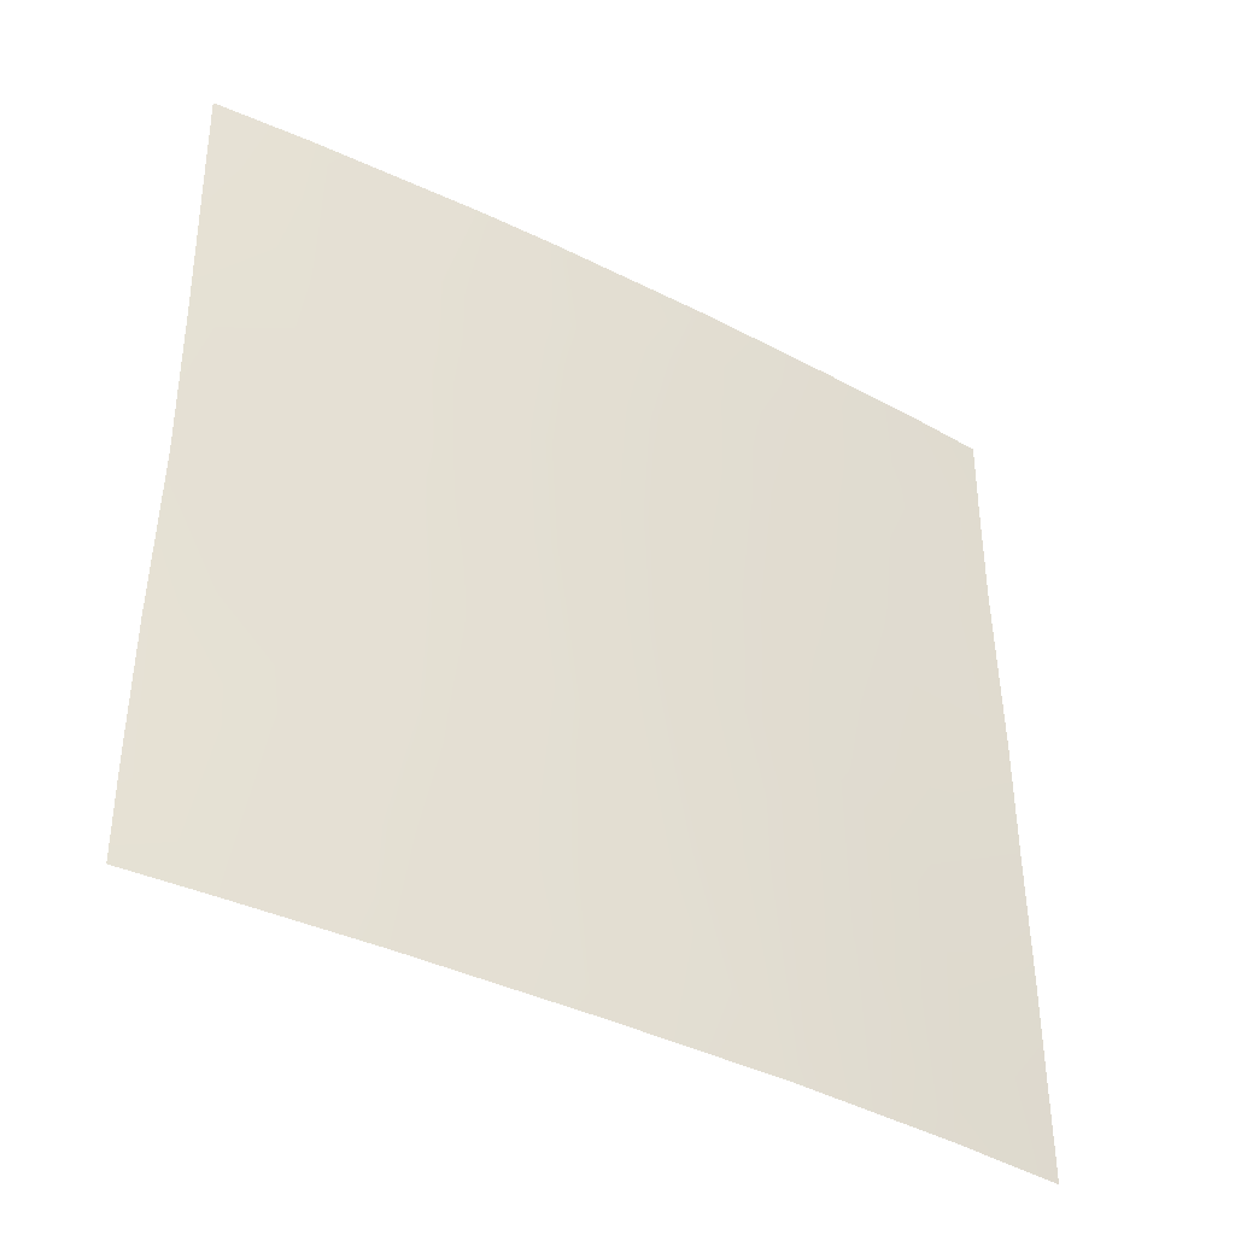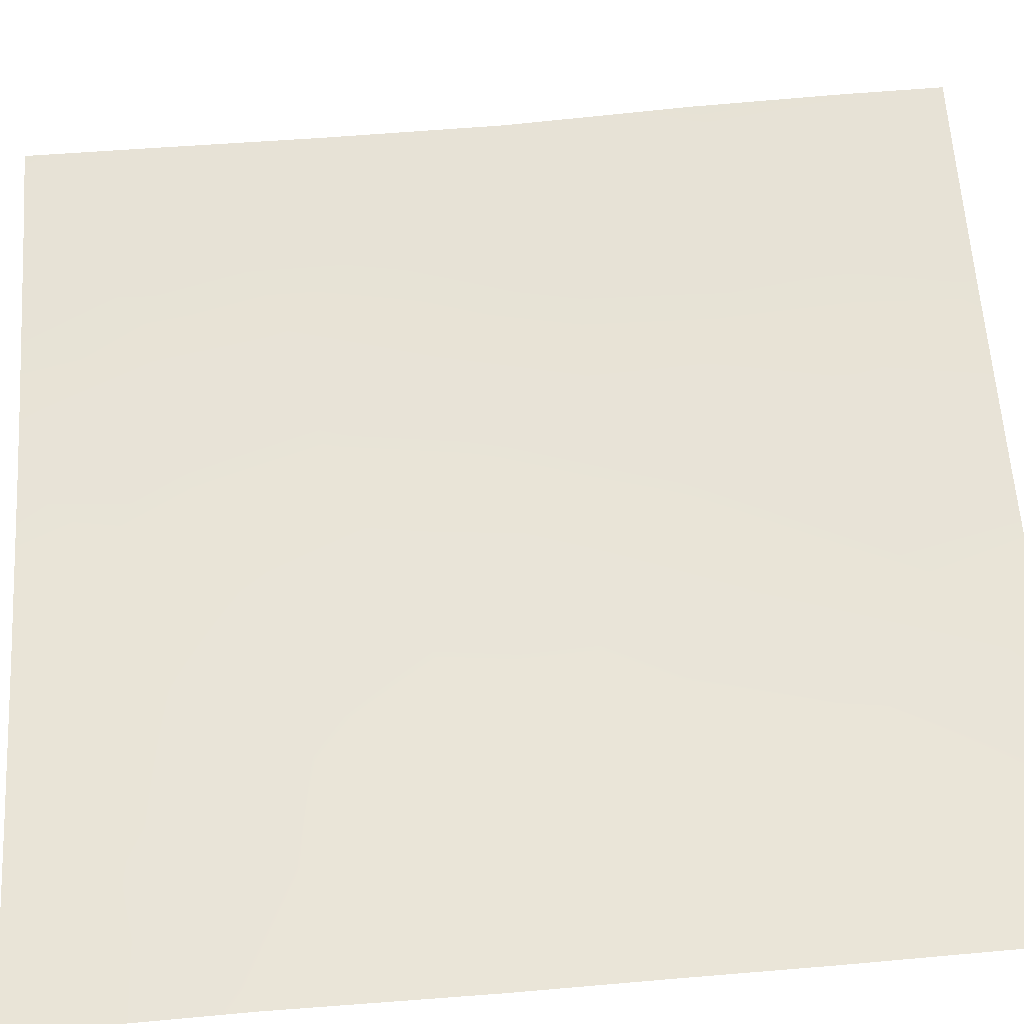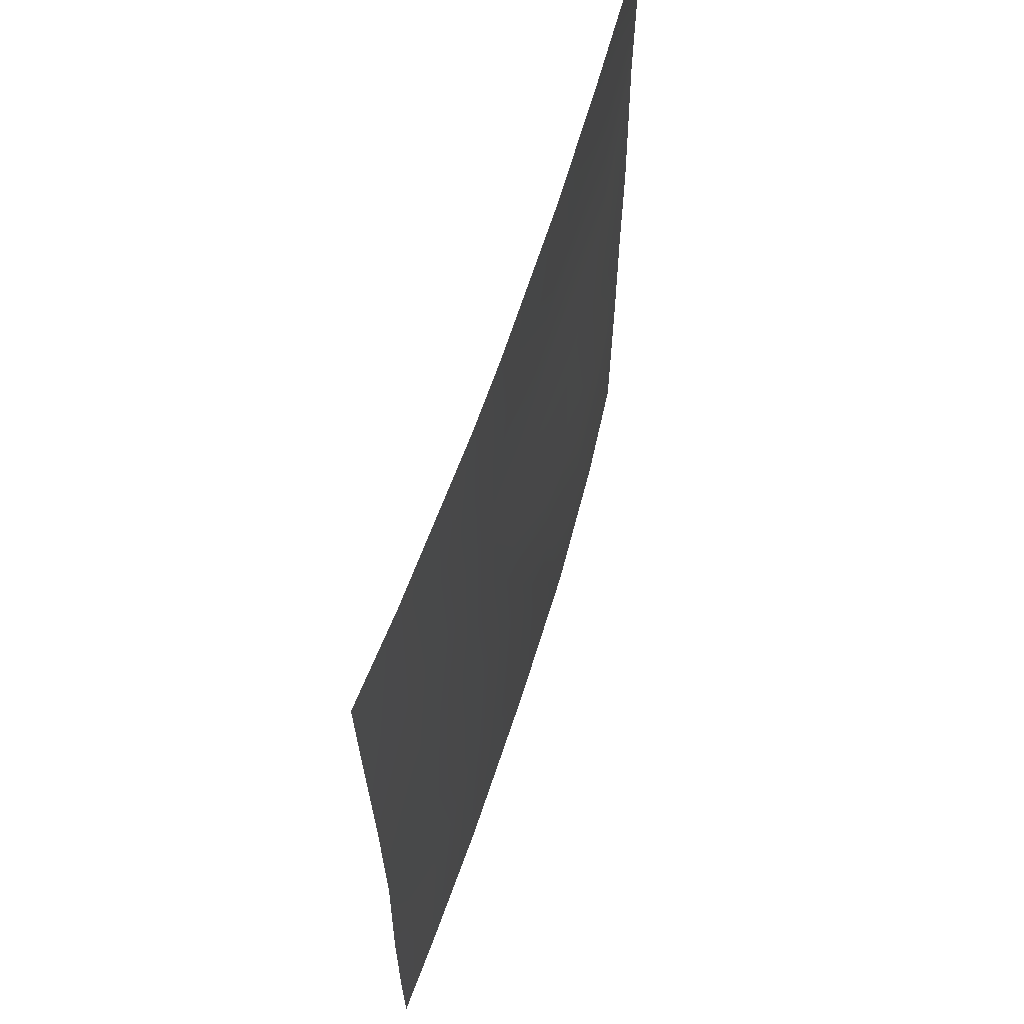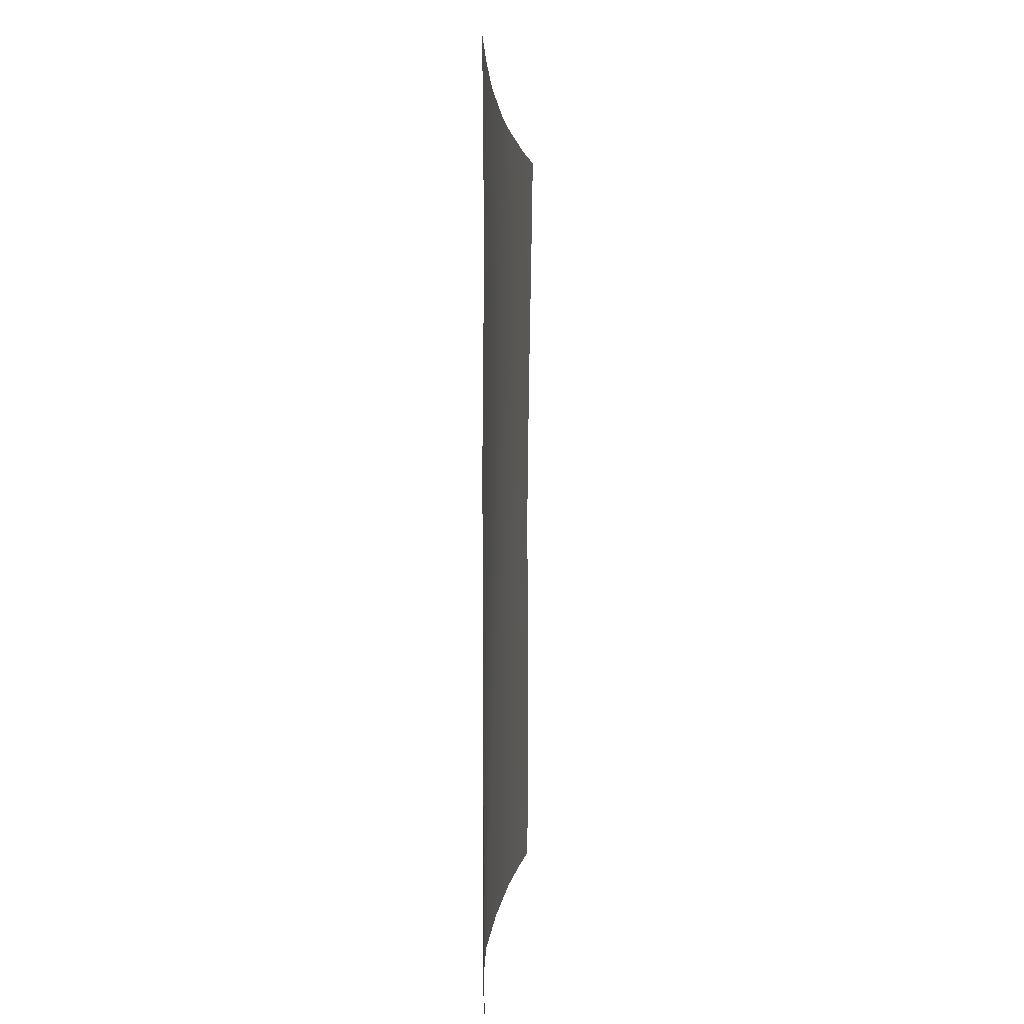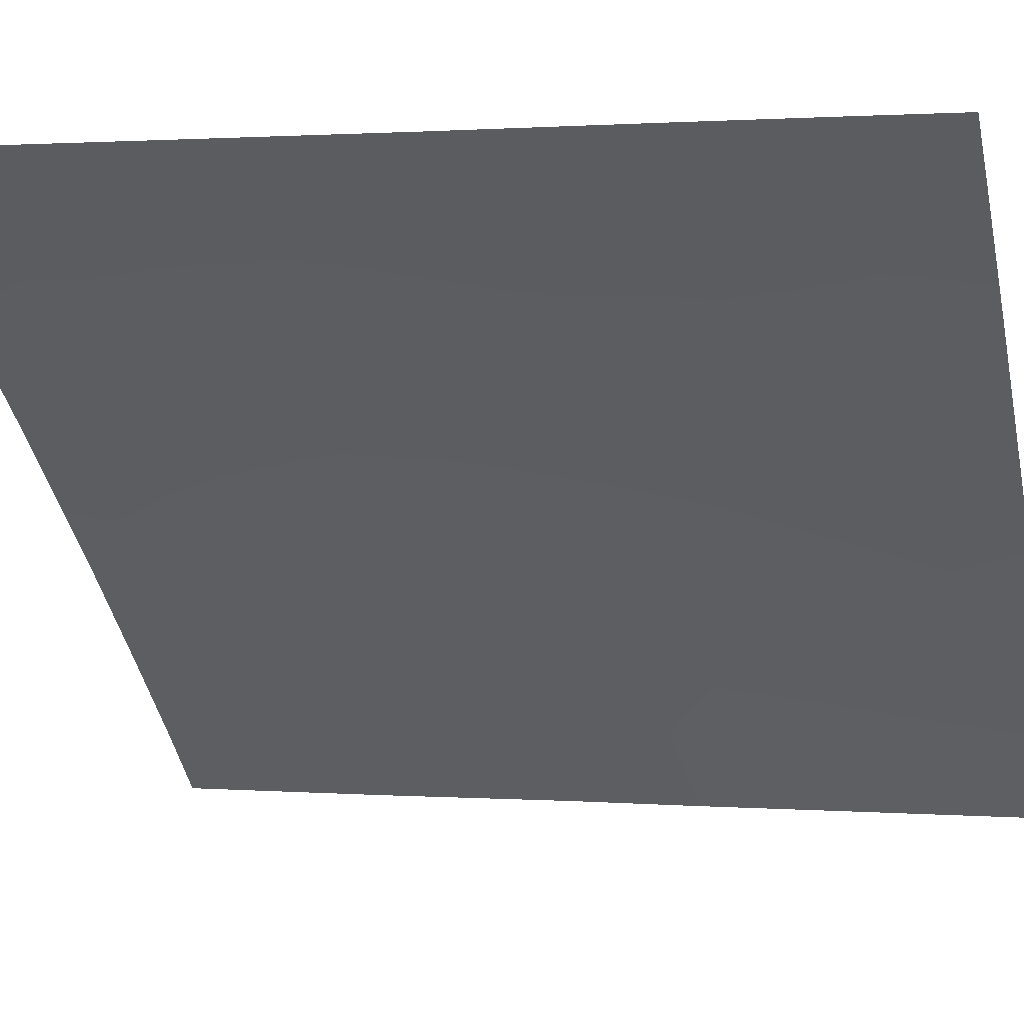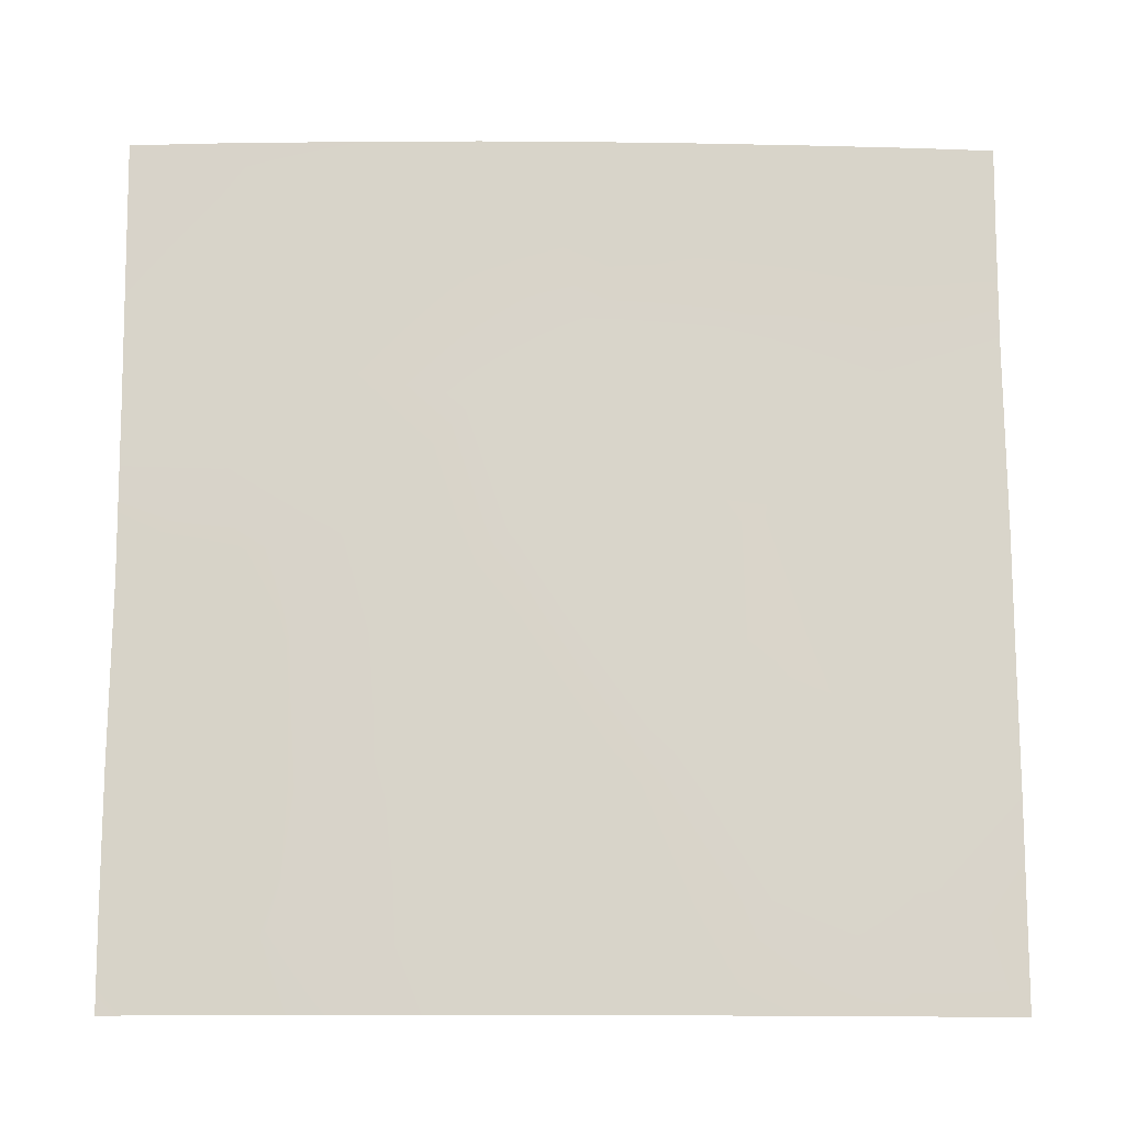
<metadata>
{"format":"obj","ext":"obj","renderer":"f3d","projection":"perspective","resolution":1024,"background":"white","views":[{"elev":-41.2,"azim":10.1,"up":"+Y"},{"elev":-79.9,"azim":-85.1,"up":"+Z"},{"elev":61.5,"azim":-31.4,"up":"+Y"},{"elev":0.6,"azim":134.8,"up":"+Y"},{"elev":1.0,"azim":-73.9,"up":"+Z"},{"elev":-14.6,"azim":40.5,"up":"+Y"}]}
</metadata>
<code>
v 34.56 46.68 36.99
v 33.86 42.84 37.58
v 35.3 50 36.34
v 36.11 46.21 35.69
v 38.26 48.6 33.72
v 41.38 50 30.72
v 37.95 50 34.01
v 41.35 47.12 30.72
v 41.36 40.85 30.72
v 41.37 44.47 30.73
v 32.44 38 38.72
v 32.3 50 38.72
v 41.34 38 30.72
v 38.89 44.66 33.15
v 35 41.26 36.65
v 36.54 44.43 35.32
v 34.86 38 36.76
v 40.07 48.33 31.98
v 32.41 41.25 38.72
v 33.52 40.45 37.86
v 32.44 43.72 38.72
v 32.4 46.13 38.72
v 38.75 46.74 33.25
v 41.36 48.75 30.72
v 40.61 50 31.49
v 35.43 43.02 36.29
v 38.57 38 33.5
v 39.45 50 32.61
v 37.6 45.41 34.35
v 32.42 39.31 38.72
v 37.22 47.39 34.69
v 36.14 50 35.62
v 36.91 48.85 34.96
v 37.73 43.33 34.26
v 33.39 50 37.89
v 34.33 48.47 37.14
v 32.34 48.45 38.72
v 40.2 41.34 31.9
v 40.58 39.39 31.52
v 40.19 38 31.92
v 39.27 40.34 32.85
v 41.35 39.12 30.72
v 41.36 42.68 30.72
v 35.7 48.16 36
v 36.79 38 35.1
v 36.63 41.99 35.28
v 37.89 41.14 34.13
v 35.88 39.68 35.9
v 34.43 39.53 37.13
v 33.36 38 37.99
v 39.2 42.76 32.88
v 40.35 43.43 31.73
v 37.3 40.13 34.66
v 33.34 47.59 37.95
v 33.56 45.33 37.81
v 35.1 44.71 36.56
v 40.19 45.78 31.87
f 18 5 28
f 44 3 32
f 35 3 36
f 40 41 39
f 13 39 42
f 9 38 43
f 31 44 33
f 34 14 51
f 46 34 47
f 23 18 57
f 49 50 20
f 23 31 5
f 19 21 2
f 21 22 55
f 22 37 54
f 15 20 2
f 8 18 24
f 24 18 25
f 24 25 6
f 27 45 53
f 25 18 28
f 28 5 7
f 43 52 10
f 18 8 57
f 50 30 20
f 30 19 20
f 56 2 55
f 22 54 55
f 4 31 29
f 33 44 32
f 32 7 33
f 7 5 33
f 43 38 52
f 36 3 44
f 54 35 36
f 54 37 35
f 46 15 26
f 40 27 41
f 39 41 38
f 27 47 41
f 38 9 39
f 42 39 9
f 40 39 13
f 1 36 44
f 5 31 33
f 31 4 44
f 34 16 29
f 48 45 17
f 56 16 26
f 16 34 46
f 51 47 34
f 29 23 14
f 4 29 16
f 20 15 49
f 48 15 46
f 49 17 50
f 55 2 21
f 52 38 51
f 18 23 5
f 23 29 31
f 53 47 27
f 49 15 48
f 1 4 56
f 55 1 56
f 44 4 1
f 14 52 51
f 49 48 17
f 30 50 11
f 35 37 12
f 52 57 10
f 53 45 48
f 57 52 14
f 54 36 1
f 55 54 1
f 19 2 20
f 56 4 16
f 8 10 57
f 34 29 14
f 26 15 2
f 56 26 2
f 23 57 14
f 16 46 26
f 41 47 51
f 38 41 51
f 53 48 46
f 47 53 46

</code>
